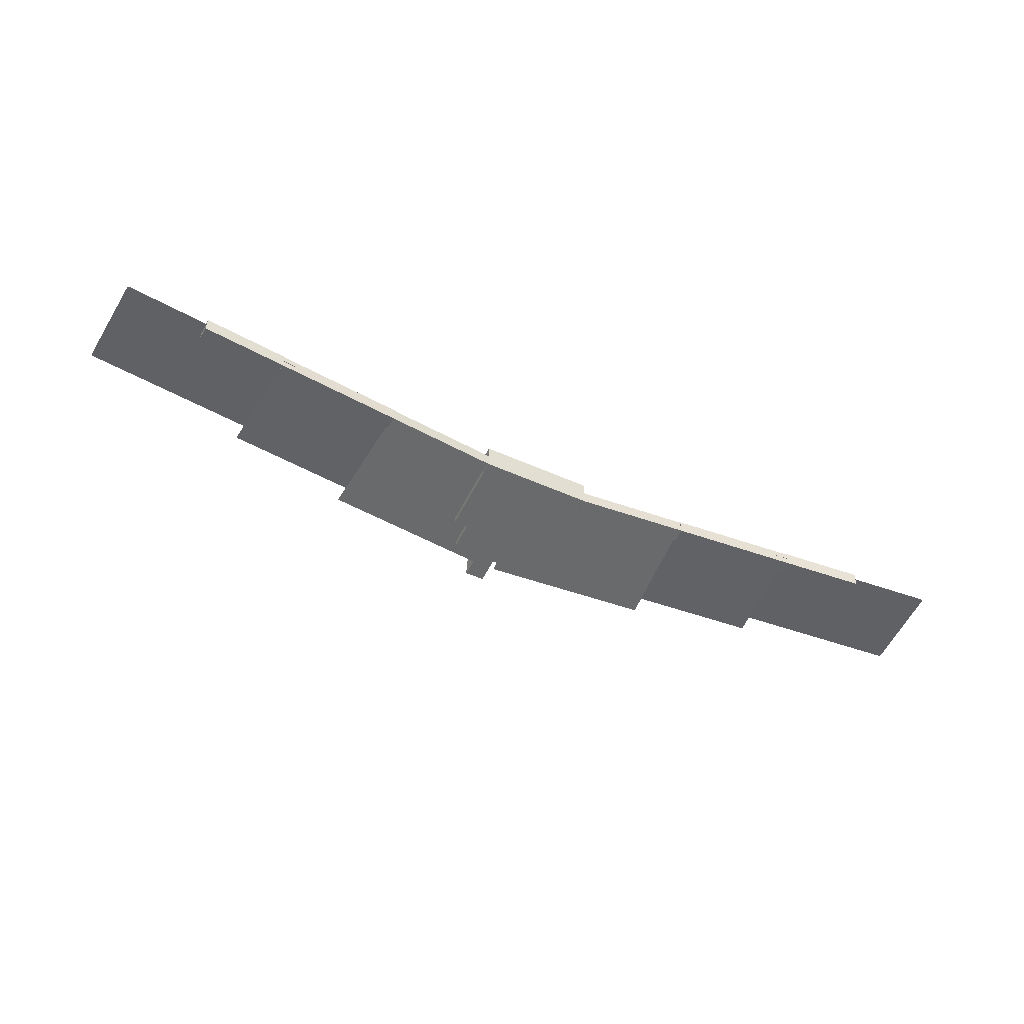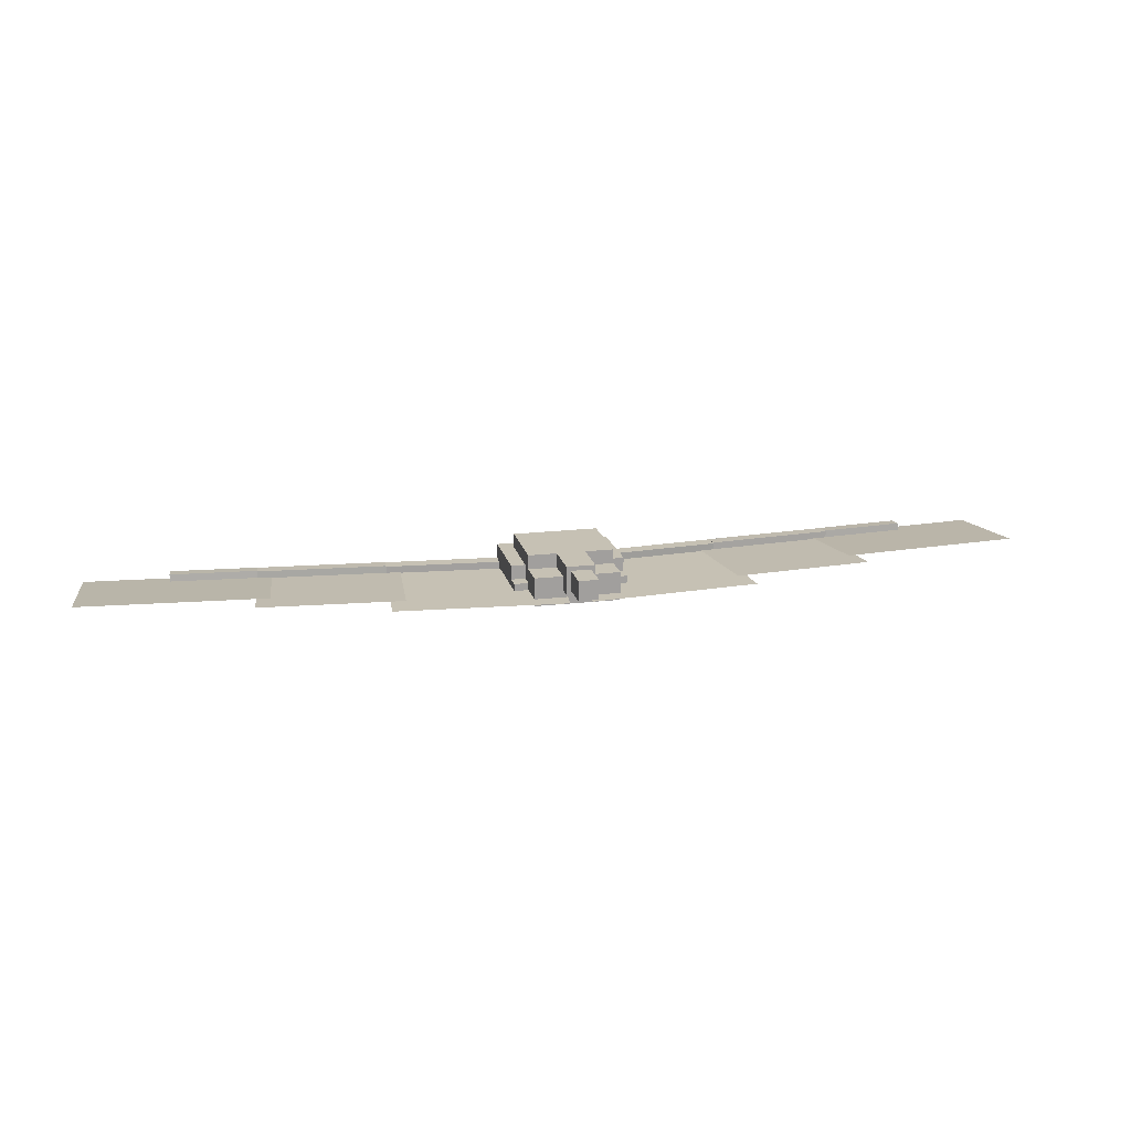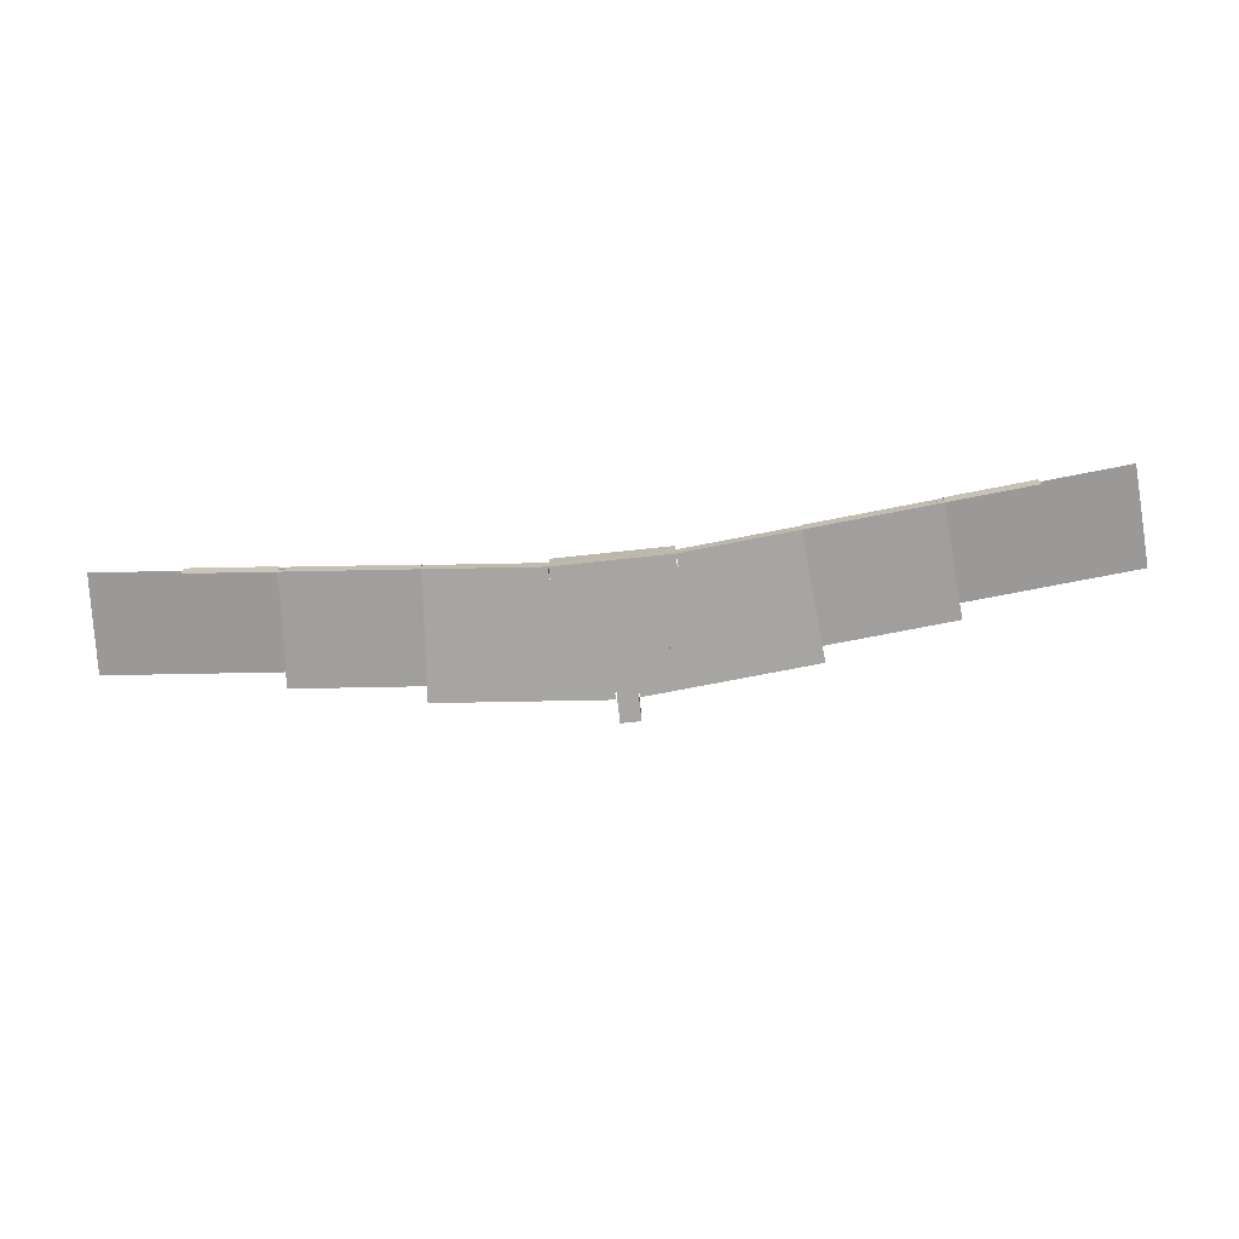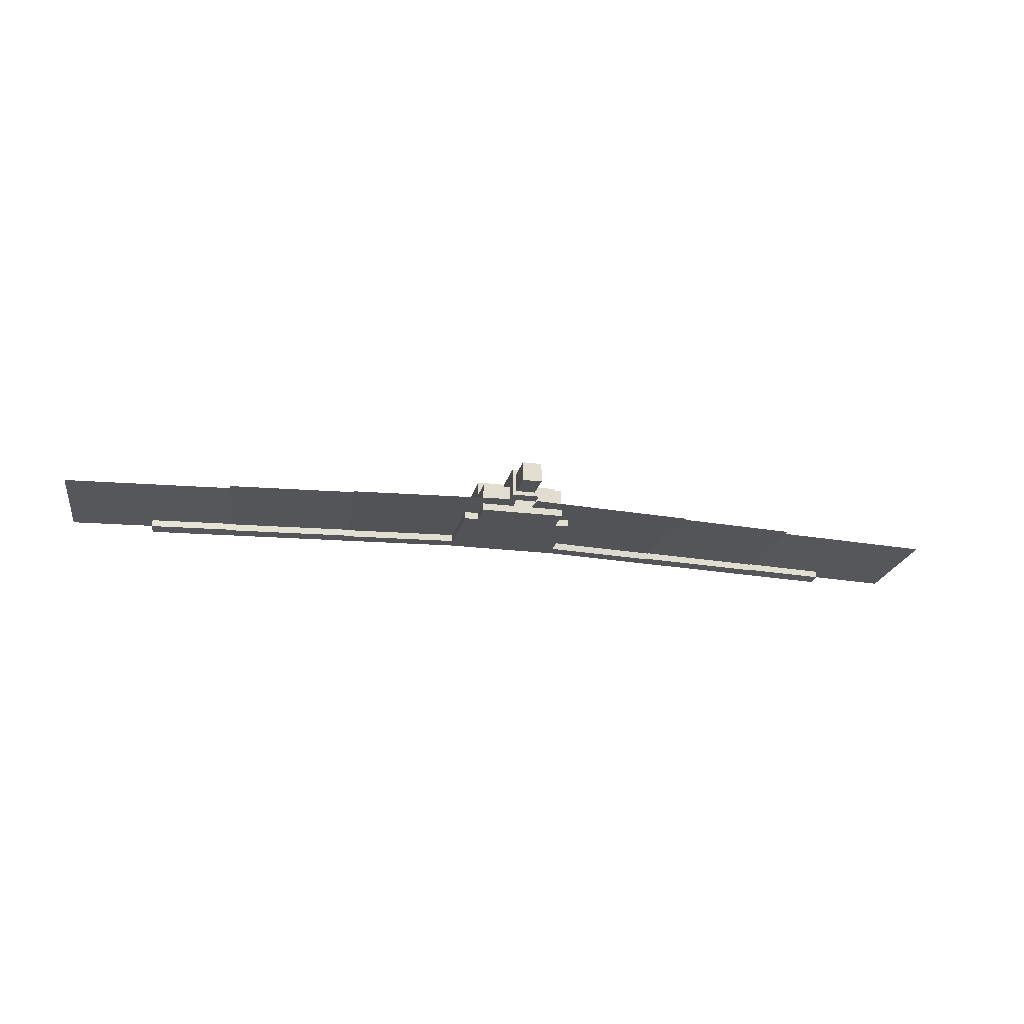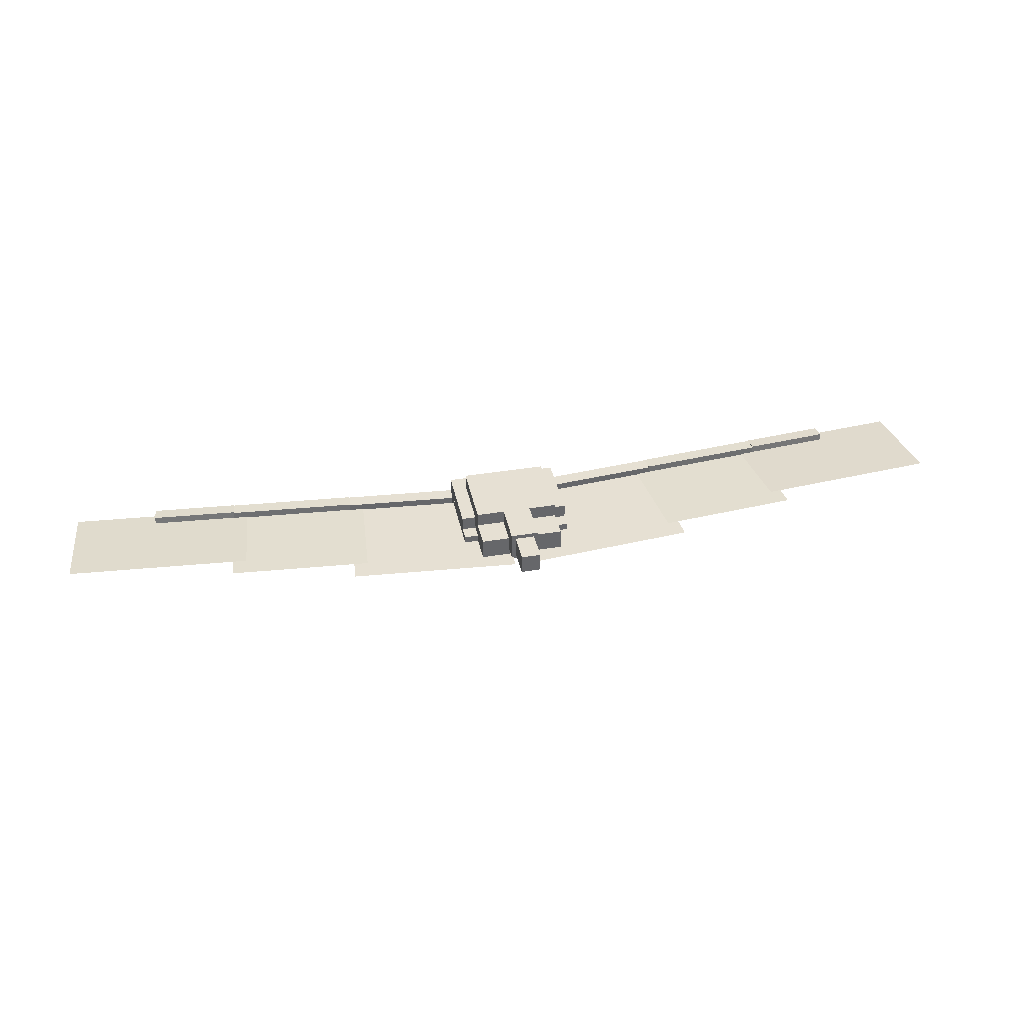
<metadata>
{"format":"obj","ext":"obj","renderer":"f3d","projection":"perspective","resolution":1024,"background":"white","views":[{"elev":-52.9,"azim":154.4,"up":"+Z"},{"elev":18.5,"azim":-12.9,"up":"+Z"},{"elev":-73.9,"azim":-173.9,"up":"+Z"},{"elev":-21.7,"azim":-12.5,"up":"+Z"},{"elev":38.4,"azim":-11.8,"up":"+Z"}]}
</metadata>
<code>
o wing1
v 0.7535 1.481 0.1562
v 0.7535 1.481 0.1562
v 0.7971 0.9832 0.1562
v 0.7971 0.9832 0.1562
v 0.006399 1.416 0.1562
v 0.006399 1.416 0.1562
v 0.04998 0.9179 0.1562
v 0.04998 0.9179 0.1562
f 4 7 5 2
f 3 4 2 1
f 8 3 1 6
f 7 8 6 5
f 6 1 2 5
f 7 4 3 8
o wing1
v 0.7481 1.544 0.1875
v 0.7481 1.544 0.125
v 0.7535 1.481 0.1875
v 0.7535 1.481 0.125
v 0.25 1.5 0.125
v 0.25 1.5 0.1875
v 0.2554 1.438 0.125
v 0.2554 1.438 0.1875
f 12 15 13 10
f 11 12 10 9
f 16 11 9 14
f 15 16 14 13
f 14 9 10 13
f 15 12 11 16
o bone
v 1.308 1.595 0.1874
v 1.308 1.593 0.125
v 1.314 1.533 0.1902
v 1.314 1.53 0.1277
v 0.7481 1.544 0.125
v 0.7479 1.546 0.1874
v 0.7535 1.481 0.1277
v 0.7533 1.484 0.1902
f 20 23 21 18
f 19 20 18 17
f 24 19 17 22
f 23 24 22 21
f 22 17 18 21
f 23 20 19 24
o bone
v 1.314 1.532 0.1589
v 1.314 1.532 0.1589
v 1.352 1.096 0.178
v 1.352 1.096 0.178
v 0.6912 1.477 0.1589
v 0.6912 1.477 0.1589
v 0.7293 1.042 0.178
v 0.7293 1.042 0.178
f 28 31 29 26
f 27 28 26 25
f 32 27 25 30
f 31 32 30 29
f 30 25 26 29
f 31 28 27 32
o bone4
v 1.682 1.631 0.1873
v 1.682 1.625 0.125
v 1.687 1.569 0.1927
v 1.687 1.563 0.1304
v 1.308 1.593 0.125
v 1.308 1.598 0.1873
v 1.314 1.531 0.1304
v 1.313 1.536 0.1927
f 36 39 37 34
f 35 36 34 33
f 40 35 33 38
f 39 40 38 37
f 38 33 34 37
f 39 36 35 40
o bone4
v 2.055 1.661 0.1561
v 2.055 1.661 0.1561
v 2.093 1.227 0.1943
v 2.093 1.227 0.1943
v 1.246 1.59 0.1561
v 1.246 1.59 0.1561
v 1.284 1.156 0.1943
v 1.284 1.156 0.1943
f 44 47 45 42
f 43 44 42 41
f 48 43 41 46
f 47 48 46 45
f 46 41 42 45
f 47 44 43 48
o wing2
v -0.006399 1.416 0.1562
v -0.006399 1.416 0.1562
v -0.04998 0.9179 0.1562
v -0.04998 0.9179 0.1562
v -0.7535 1.481 0.1562
v -0.7535 1.481 0.1562
v -0.7971 0.9832 0.1562
v -0.7971 0.9832 0.1562
f 52 55 53 50
f 51 52 50 49
f 56 51 49 54
f 55 56 54 53
f 54 49 50 53
f 55 52 51 56
o wing2
v -0.25 1.5 0.1875
v -0.25 1.5 0.125
v -0.2554 1.438 0.1875
v -0.2554 1.438 0.125
v -0.7481 1.544 0.125
v -0.7481 1.544 0.1875
v -0.7535 1.481 0.125
v -0.7535 1.481 0.1875
f 60 63 61 58
f 59 60 58 57
f 64 59 57 62
f 63 64 62 61
f 62 57 58 61
f 63 60 59 64
o bone2
v -0.7479 1.546 0.1874
v -0.7481 1.544 0.125
v -0.7533 1.484 0.1902
v -0.7535 1.481 0.1277
v -1.308 1.593 0.125
v -1.308 1.595 0.1874
v -1.314 1.53 0.1277
v -1.314 1.533 0.1902
f 68 71 69 66
f 67 68 66 65
f 72 67 65 70
f 71 72 70 69
f 70 65 66 69
f 71 68 67 72
o bone2
v -0.6912 1.477 0.1589
v -0.6912 1.477 0.1589
v -0.7293 1.042 0.178
v -0.7293 1.042 0.178
v -1.314 1.532 0.1589
v -1.314 1.532 0.1589
v -1.352 1.096 0.178
v -1.352 1.096 0.178
f 76 79 77 74
f 75 76 74 73
f 80 75 73 78
f 79 80 78 77
f 78 73 74 77
f 79 76 75 80
o bone5
v -1.308 1.598 0.1873
v -1.308 1.593 0.125
v -1.313 1.536 0.1927
v -1.314 1.531 0.1304
v -1.682 1.625 0.125
v -1.682 1.631 0.1873
v -1.687 1.563 0.1304
v -1.687 1.569 0.1927
f 84 87 85 82
f 83 84 82 81
f 88 83 81 86
f 87 88 86 85
f 86 81 82 85
f 87 84 83 88
o bone5
v -1.246 1.59 0.1561
v -1.246 1.59 0.1561
v -1.284 1.156 0.1943
v -1.284 1.156 0.1943
v -2.055 1.661 0.1561
v -2.055 1.661 0.1561
v -2.093 1.227 0.1943
v -2.093 1.227 0.1943
f 92 95 93 90
f 91 92 90 89
f 96 91 89 94
f 95 96 94 93
f 94 89 90 93
f 95 92 91 96
o bone3
v 0.25 1.5 0.1875
v 0.25 1.5 0.125
v 0.25 1.125 0.1875
v 0.25 1.125 0.125
v -0.25 1.5 0.125
v -0.25 1.5 0.1875
v -0.25 1.125 0.125
v -0.25 1.125 0.1875
f 100 103 101 98
f 99 100 98 97
f 104 99 97 102
f 103 104 102 101
f 102 97 98 101
f 103 100 99 104
o bone3
v 0.25 1.5 0.25
v 0.25 1.5 0.1875
v 0.25 1.188 0.25
v 0.25 1.188 0.1875
v -0.25 1.5 0.1875
v -0.25 1.5 0.25
v -0.25 1.188 0.1875
v -0.25 1.188 0.25
f 108 111 109 106
f 107 108 106 105
f 112 107 105 110
f 111 112 110 109
f 110 105 106 109
f 111 108 107 112
o bone3
v 0.1875 1.438 0.3125
v 0.1875 1.438 0.25
v 0.1875 1.125 0.3125
v 0.1875 1.125 0.25
v -0.1875 1.438 0.25
v -0.1875 1.438 0.3125
v -0.1875 1.125 0.25
v -0.1875 1.125 0.3125
f 116 119 117 114
f 115 116 114 113
f 120 115 113 118
f 119 120 118 117
f 118 113 114 117
f 119 116 115 120
o bone3
v 0.1875 1.188 0.25
v 0.1875 1.188 0.1875
v 0.1875 1 0.25
v 0.1875 1 0.1875
v 0.0625 1.188 0.1875
v 0.0625 1.188 0.25
v 0.0625 1 0.1875
v 0.0625 1 0.25
f 124 127 125 122
f 123 124 122 121
f 128 123 121 126
f 127 128 126 125
f 126 121 122 125
f 127 124 123 128
o bone3
v -0.0625 1.188 0.25
v -0.0625 1.188 0.1875
v -0.0625 1 0.25
v -0.0625 1 0.1875
v -0.1875 1.188 0.1875
v -0.1875 1.188 0.25
v -0.1875 1 0.1875
v -0.1875 1 0.25
f 132 135 133 130
f 131 132 130 129
f 136 131 129 134
f 135 136 134 133
f 134 129 130 133
f 135 132 131 136
o bone3
v 0.1875 1.125 0.1875
v 0.1875 1.125 0.125
v 0.1875 1 0.1875
v 0.1875 1 0.125
v -0.1875 1.125 0.125
v -0.1875 1.125 0.1875
v -0.1875 1 0.125
v -0.1875 1 0.1875
f 140 143 141 138
f 139 140 138 137
f 144 139 137 142
f 143 144 142 141
f 142 137 138 141
f 143 140 139 144
o jet
v 0.0625 1.125 0.3125
v 0.0625 1.125 0.1875
v 0.0625 0.9375 0.3125
v 0.0625 0.9375 0.1875
v -0.0625 1.125 0.1875
v -0.0625 1.125 0.3125
v -0.0625 0.9375 0.1875
v -0.0625 0.9375 0.3125
f 148 151 149 146
f 147 148 146 145
f 152 147 145 150
f 151 152 150 149
f 150 145 146 149
f 151 148 147 152
o jet
v 0.04375 0.95 0.2938
v 0.04375 0.95 0.2062
v 0.04375 0.8 0.2938
v 0.04375 0.8 0.2062
v -0.04375 0.95 0.2062
v -0.04375 0.95 0.2938
v -0.04375 0.8 0.2062
v -0.04375 0.8 0.2938
f 156 159 157 154
f 155 156 154 153
f 160 155 153 158
f 159 160 158 157
f 158 153 154 157
f 159 156 155 160

</code>
